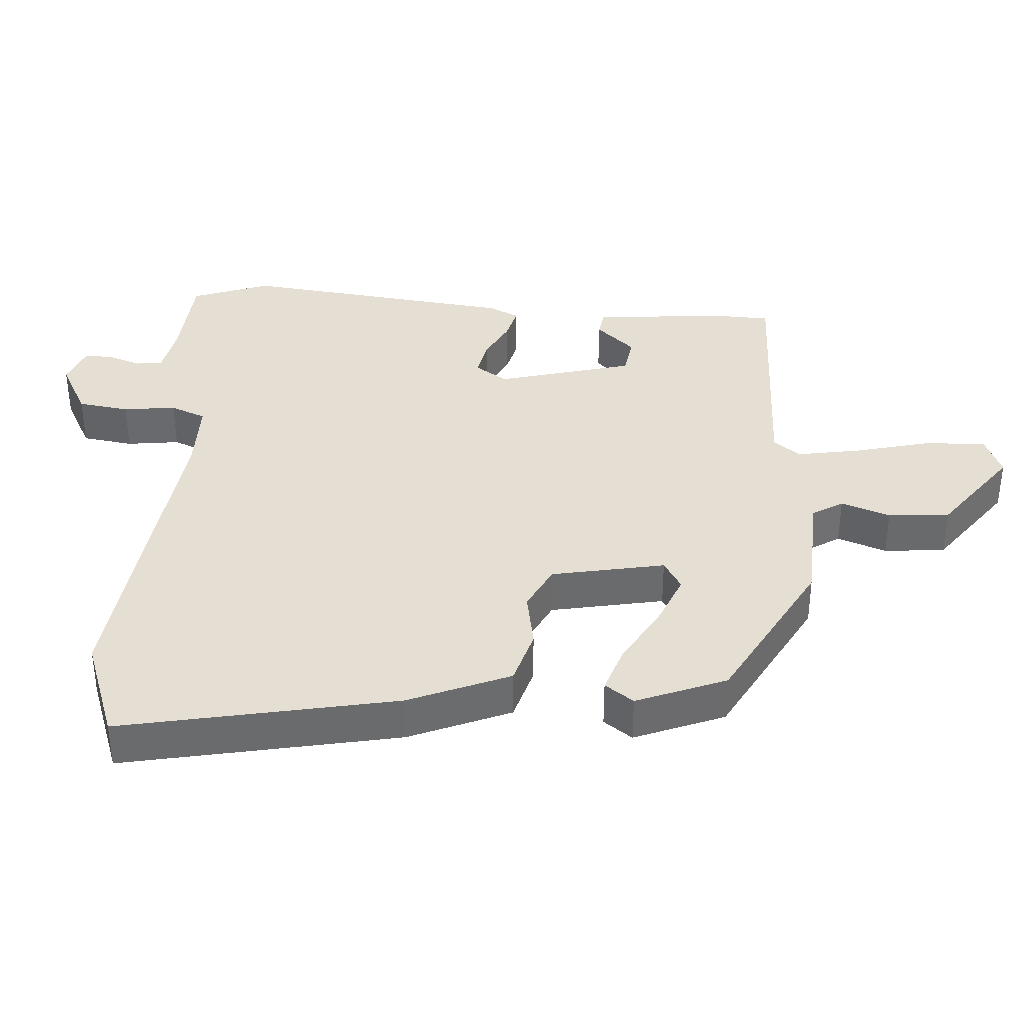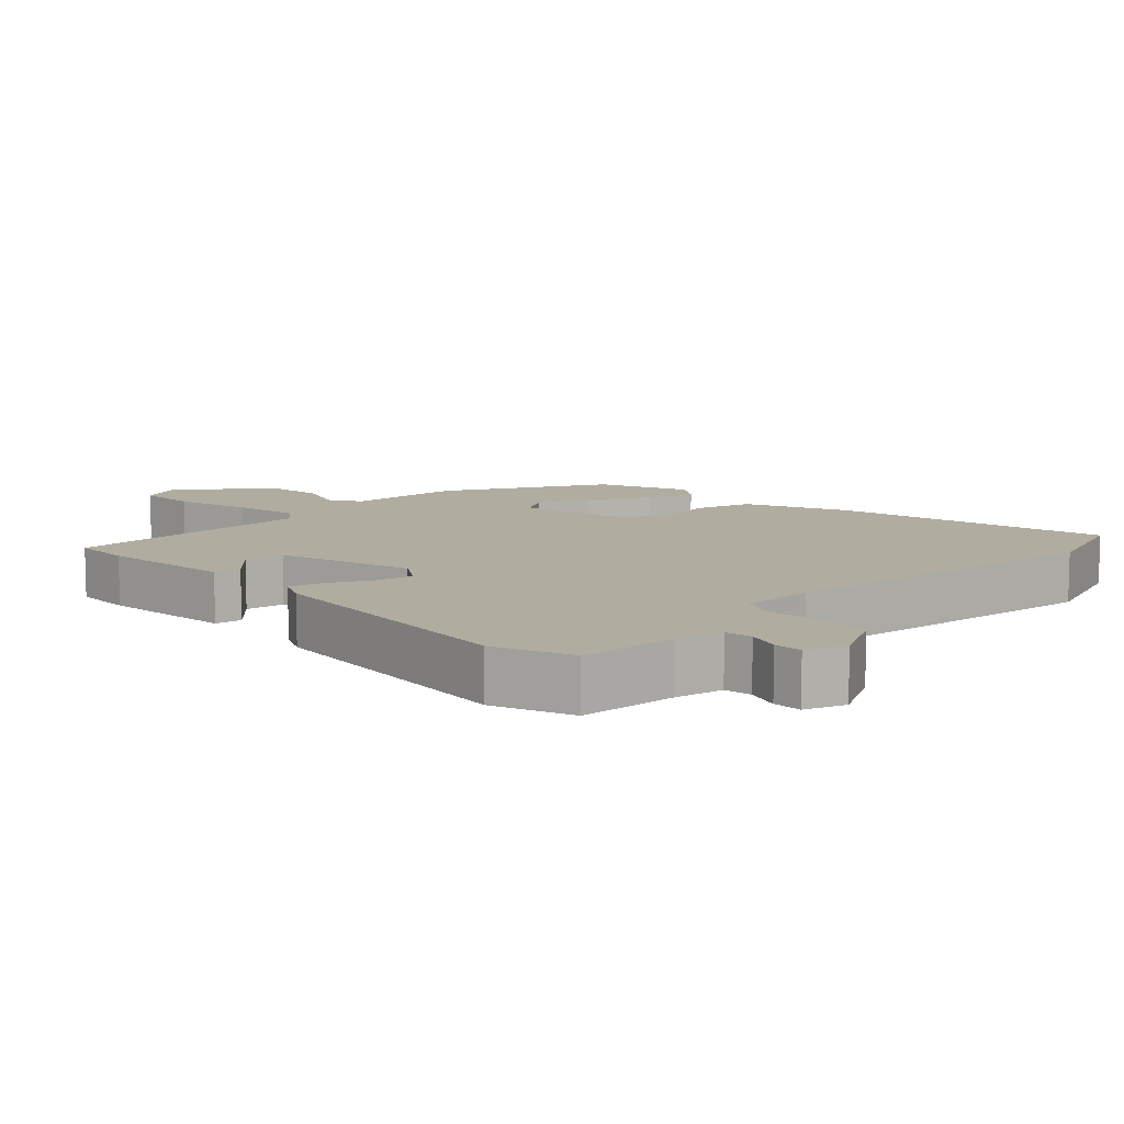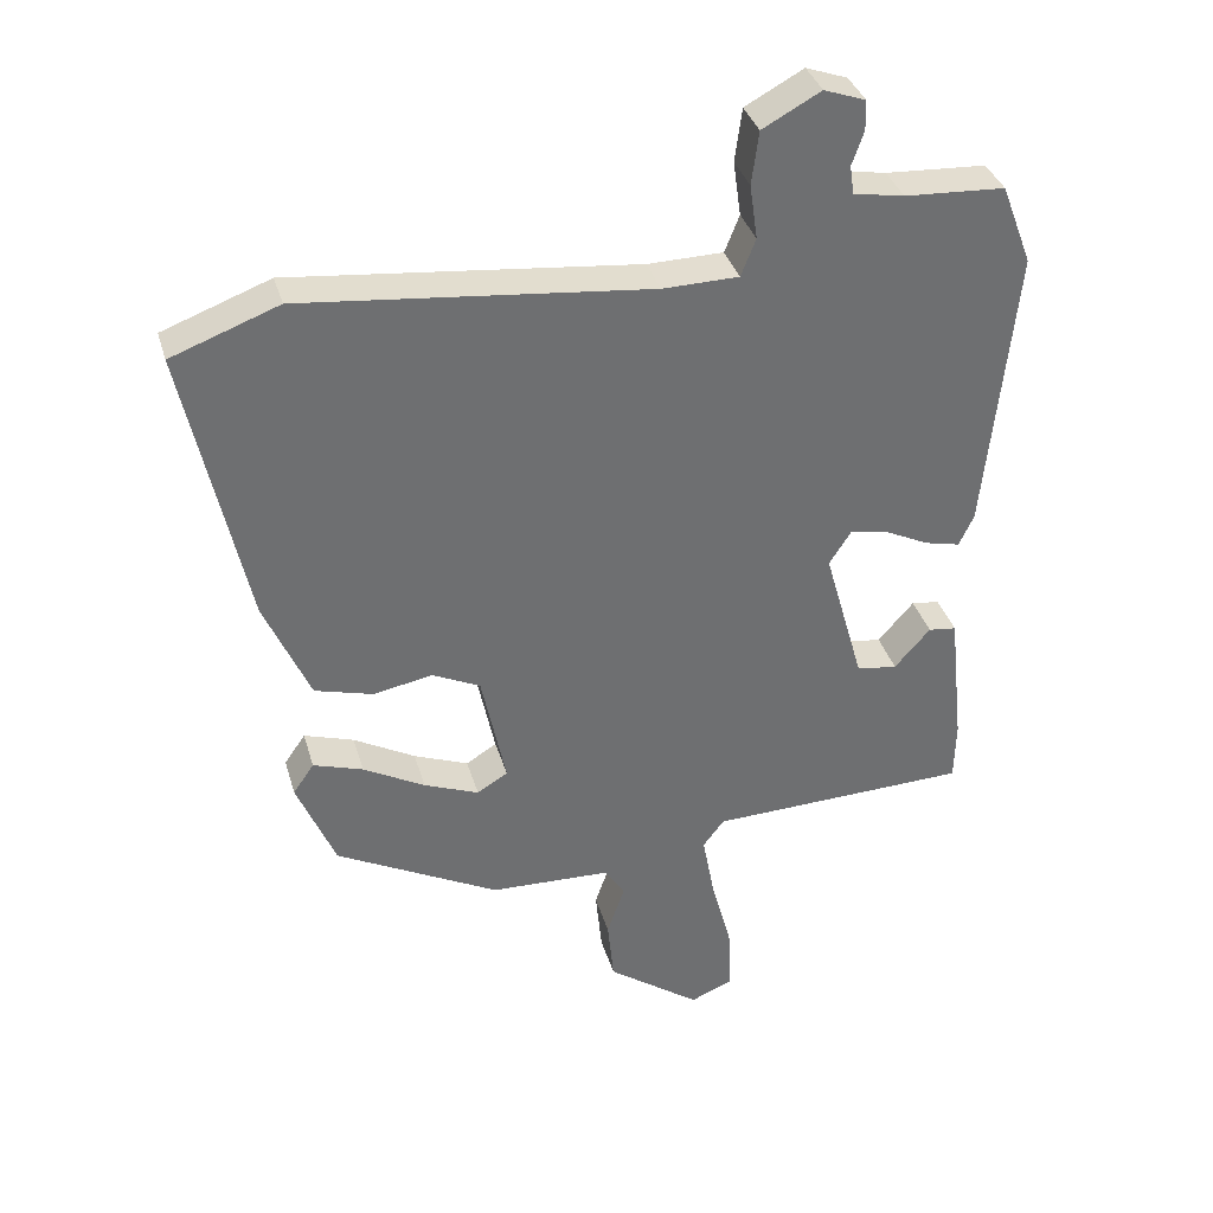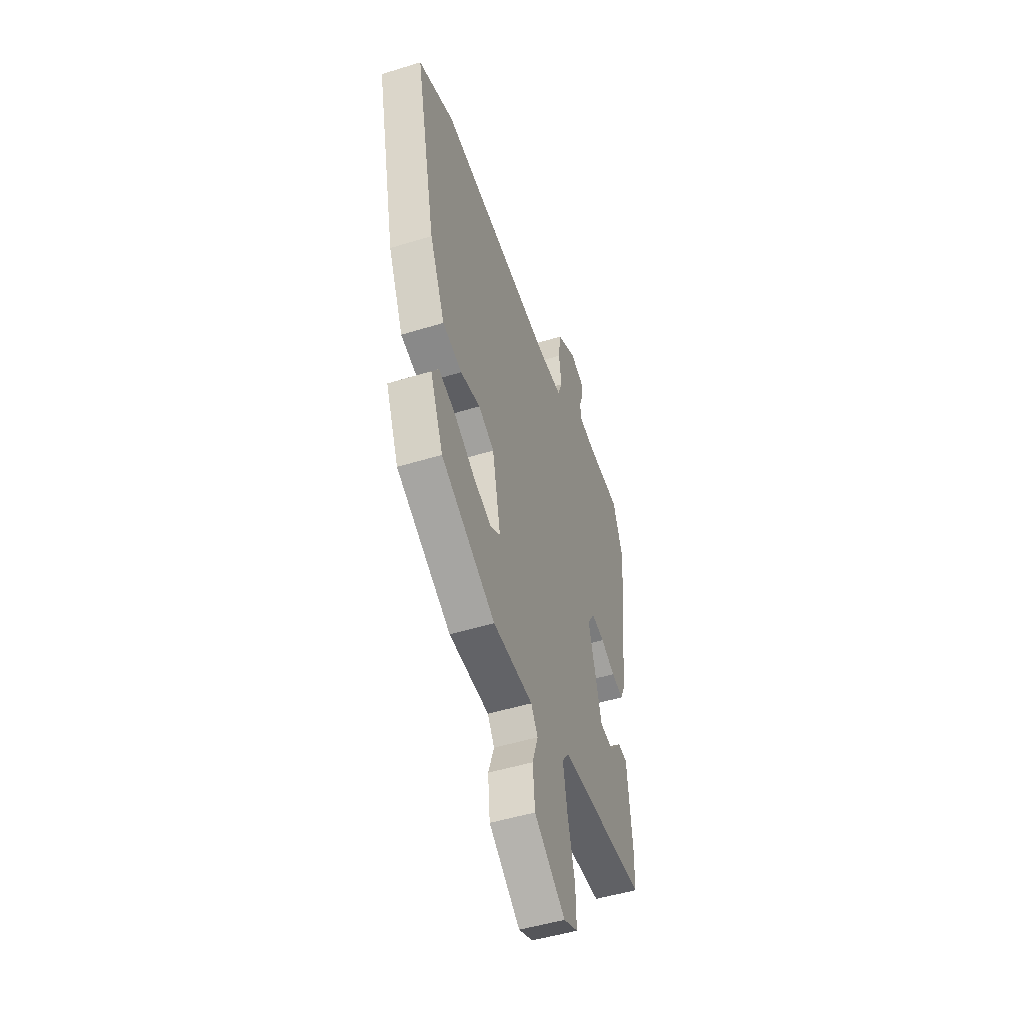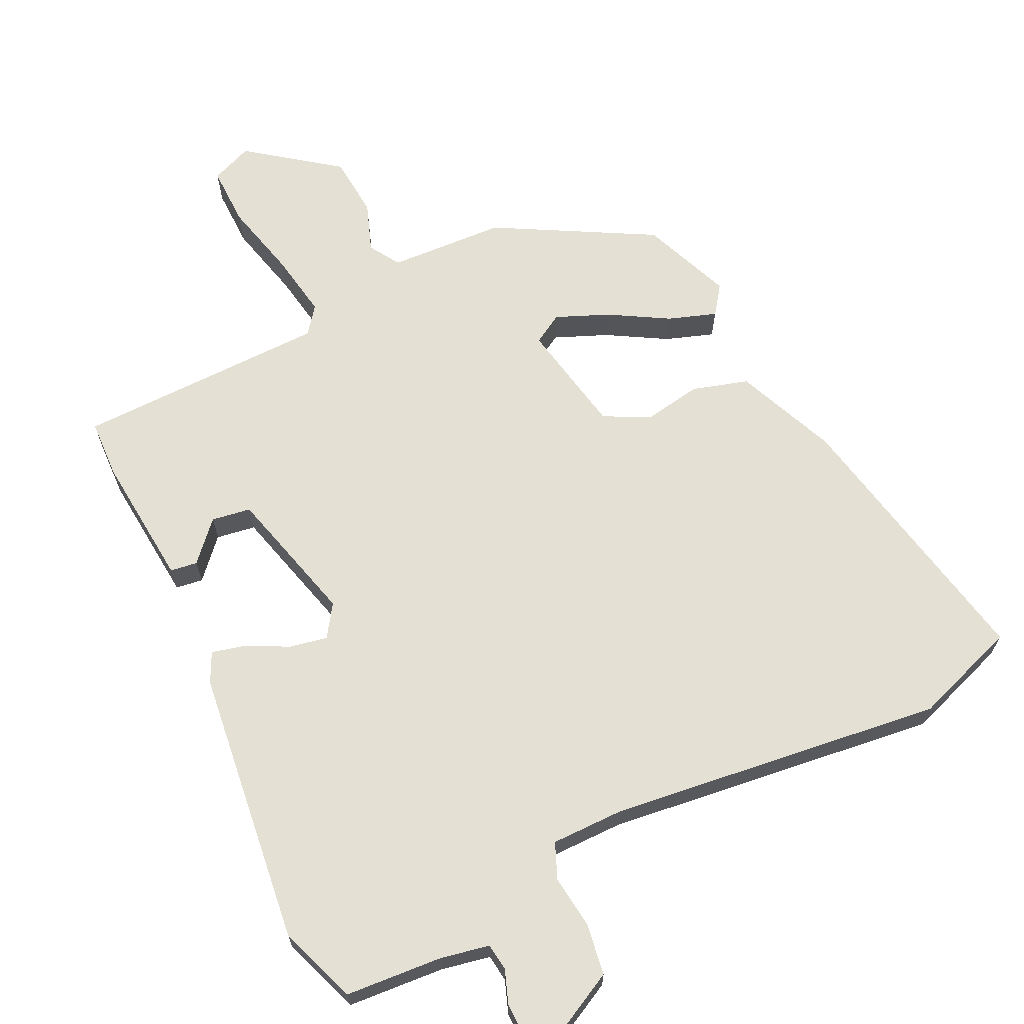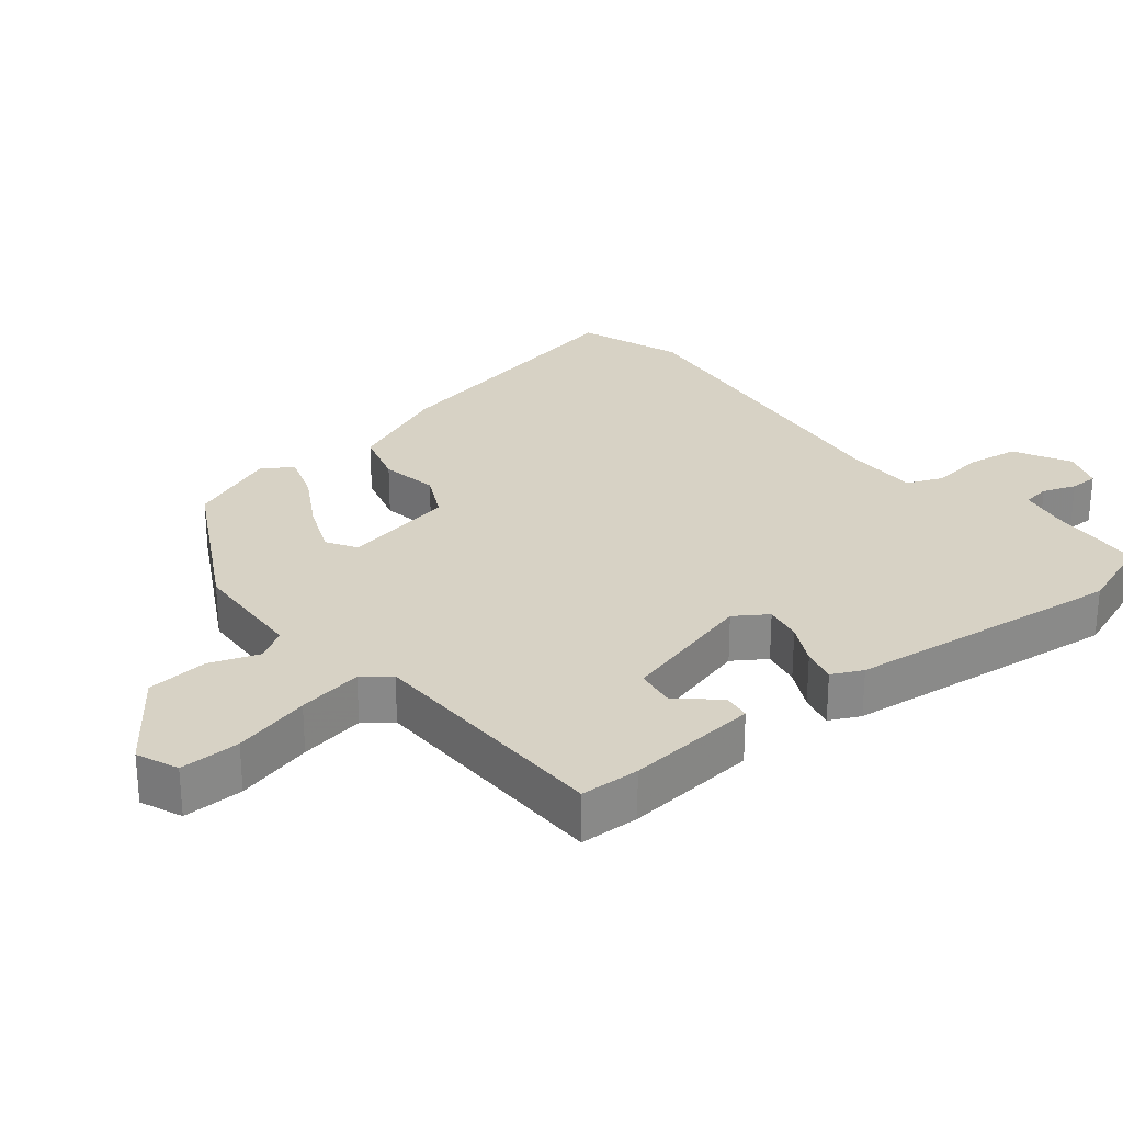
<metadata>
{"format":"obj","ext":"obj","renderer":"f3d","projection":"perspective","resolution":1024,"background":"white","views":[{"elev":37.2,"azim":94.6,"up":"+Y"},{"elev":10.0,"azim":-43.3,"up":"+Y"},{"elev":35.7,"azim":164.4,"up":"+Z"},{"elev":-49.2,"azim":108.9,"up":"+Z"},{"elev":66.0,"azim":-24.8,"up":"+Y"},{"elev":27.4,"azim":-128.2,"up":"+Y"}]}
</metadata>
<code>
v -0.531 0.07 0.42
v -0.487 0.07 0.535
v -0.344 0.07 0.543
v -0.272 0.07 0.556
v -0.266 0.07 0.596
v -0.283 0.07 0.645
v -0.282 0.07 0.687
v -0.223 0.07 0.708
v -0.14 0.07 0.663
v -0.13 0.07 0.587
v -0.141 0.07 0.509
v -0.12 0.07 0.456
v -0.012 0.07 0.454
v 0.483 0.07 0.506
v 0.636 0.07 0.449
v 0.549 0.07 0.044
v 0.484 0.07 -0.105
v 0.401 0.07 -0.128
v 0.316 0.07 -0.112
v 0.248 0.07 -0.145
v 0.213 0.07 -0.312
v 0.257 0.07 -0.339
v 0.335 0.07 -0.308
v 0.423 0.07 -0.259
v 0.494 0.07 -0.236
v 0.524 0.07 -0.279
v 0.469 0.07 -0.411
v 0.236 0.07 -0.534
v 0.064 0.07 -0.54
v 0.035 0.07 -0.585
v 0.06 0.07 -0.658
v 0.051 0.07 -0.749
v -0.082 0.07 -0.845
v -0.143 0.07 -0.819
v -0.14 0.07 -0.73
v -0.11 0.07 -0.617
v -0.092 0.07 -0.521
v -0.122 0.07 -0.481
v -0.494 0.07 -0.468
v -0.496 0.07 -0.381
v -0.475 0.07 -0.186
v -0.435 0.07 -0.181
v -0.384 0.07 -0.239
v -0.326 0.07 -0.231
v -0.269 0.07 -0.03
v -0.3 0.07 0.018
v -0.356 0.07 0.008
v -0.417 0.07 -0.022
v -0.468 0.07 -0.034
v -0.489 0.07 0.011
v -0.531 0 0.42
v -0.487 0 0.535
v -0.344 0 0.543
v -0.272 0 0.556
v -0.266 0 0.596
v -0.283 0 0.645
v -0.282 0 0.687
v -0.223 0 0.708
v -0.14 0 0.663
v -0.13 0 0.587
v -0.141 0 0.509
v -0.12 0 0.456
v -0.012 0 0.454
v 0.483 0 0.506
v 0.636 0 0.449
v 0.549 0 0.044
v 0.484 0 -0.105
v 0.401 0 -0.128
v 0.316 0 -0.112
v 0.248 0 -0.145
v 0.213 0 -0.312
v 0.257 0 -0.339
v 0.335 0 -0.308
v 0.423 0 -0.259
v 0.494 0 -0.236
v 0.524 0 -0.279
v 0.469 0 -0.411
v 0.236 0 -0.534
v 0.064 0 -0.54
v 0.035 0 -0.585
v 0.06 0 -0.658
v 0.051 0 -0.749
v -0.082 0 -0.845
v -0.143 0 -0.819
v -0.14 0 -0.73
v -0.11 0 -0.617
v -0.092 0 -0.521
v -0.122 0 -0.481
v -0.494 0 -0.468
v -0.496 0 -0.381
v -0.475 0 -0.186
v -0.435 0 -0.181
v -0.384 0 -0.239
v -0.326 0 -0.231
v -0.269 0 -0.03
v -0.3 0 0.018
v -0.356 0 0.008
v -0.417 0 -0.022
v -0.468 0 -0.034
v -0.489 0 0.011
f 1 2 3
f 50 1 3
f 49 50 3
f 48 49 3
f 47 48 3
f 46 47 3 4
f 45 46 4 5
f 41 42 43
f 40 41 43
f 39 40 43
f 38 39 43 44
f 34 35 36
f 33 34 36
f 32 33 36
f 31 32 36
f 30 31 36
f 29 30 36 37
f 27 28 29
f 26 27 29
f 25 26 29
f 24 25 29
f 23 24 29
f 22 23 29 37
f 21 22 37 38
f 17 18 19
f 16 17 19
f 15 16 19
f 14 15 19
f 13 14 19
f 12 13 19 20
f 9 10 11
f 8 9 11
f 7 8 11
f 6 7 11
f 5 6 11
f 45 5 11 12
f 38 44 45
f 21 38 45
f 20 21 45
f 12 20 45
f 53 52 51
f 53 51 100
f 53 100 99
f 53 99 98
f 53 98 97
f 54 53 97 96
f 55 54 96 95
f 93 92 91
f 93 91 90
f 93 90 89
f 94 93 89 88
f 86 85 84
f 86 84 83
f 86 83 82
f 86 82 81
f 86 81 80
f 87 86 80 79
f 79 78 77
f 79 77 76
f 79 76 75
f 79 75 74
f 79 74 73
f 87 79 73 72
f 88 87 72 71
f 69 68 67
f 69 67 66
f 69 66 65
f 69 65 64
f 69 64 63
f 70 69 63 62
f 61 60 59
f 61 59 58
f 61 58 57
f 61 57 56
f 61 56 55
f 62 61 55 95
f 95 94 88
f 95 88 71
f 95 71 70
f 95 70 62
f 1 51 52 2
f 2 52 53 3
f 3 53 54 4
f 4 54 55 5
f 5 55 56 6
f 6 56 57 7
f 7 57 58 8
f 8 58 59 9
f 9 59 60 10
f 10 60 61 11
f 11 61 62 12
f 12 62 63 13
f 13 63 64 14
f 14 64 65 15
f 15 65 66 16
f 16 66 67 17
f 17 67 68 18
f 18 68 69 19
f 19 69 70 20
f 20 70 71 21
f 21 71 72 22
f 22 72 73 23
f 23 73 74 24
f 24 74 75 25
f 25 75 76 26
f 26 76 77 27
f 27 77 78 28
f 28 78 79 29
f 29 79 80 30
f 30 80 81 31
f 31 81 82 32
f 32 82 83 33
f 33 83 84 34
f 34 84 85 35
f 35 85 86 36
f 36 86 87 37
f 37 87 88 38
f 38 88 89 39
f 39 89 90 40
f 40 90 91 41
f 41 91 92 42
f 42 92 93 43
f 43 93 94 44
f 44 94 95 45
f 45 95 96 46
f 46 96 97 47
f 47 97 98 48
f 48 98 99 49
f 49 99 100 50
f 50 100 51 1

</code>
